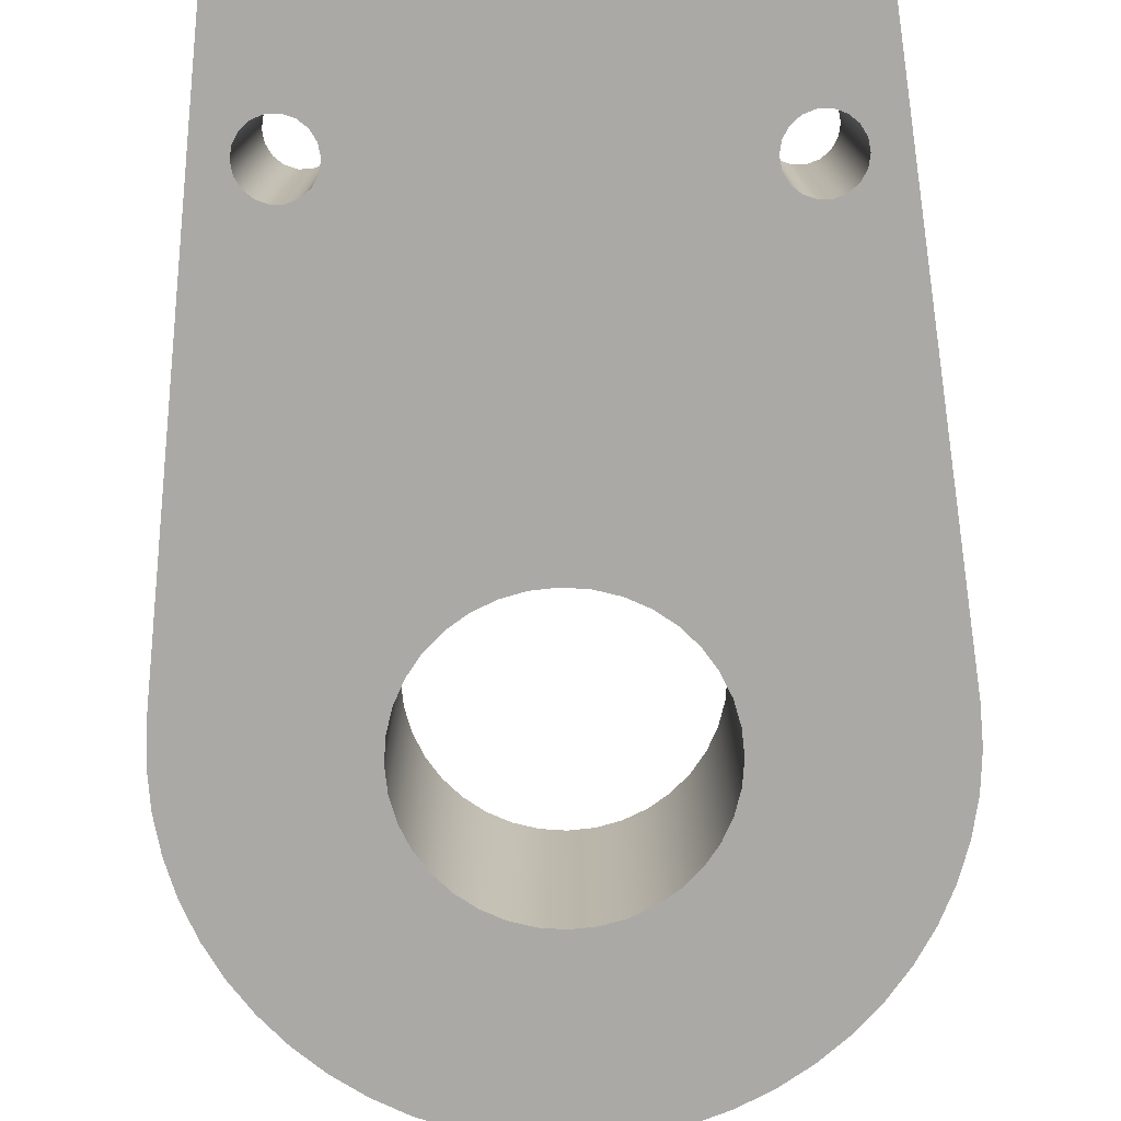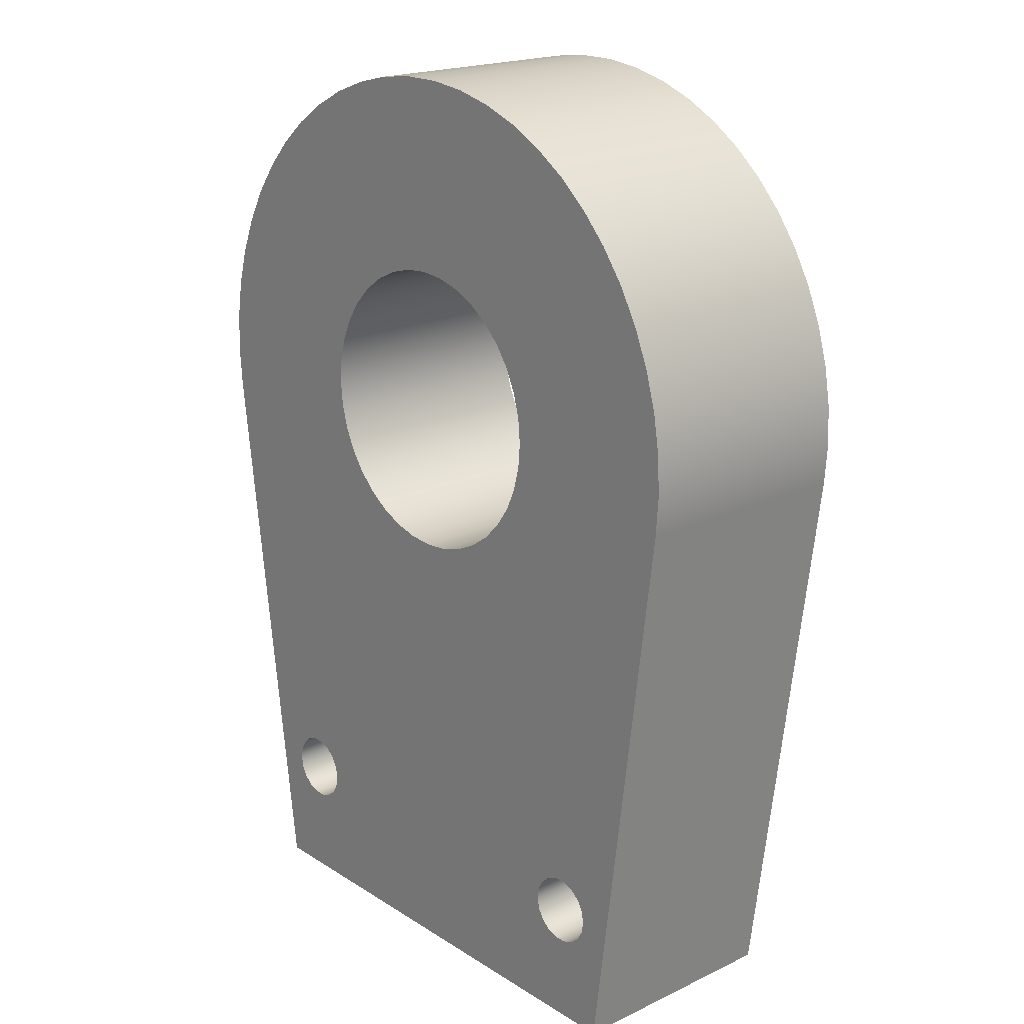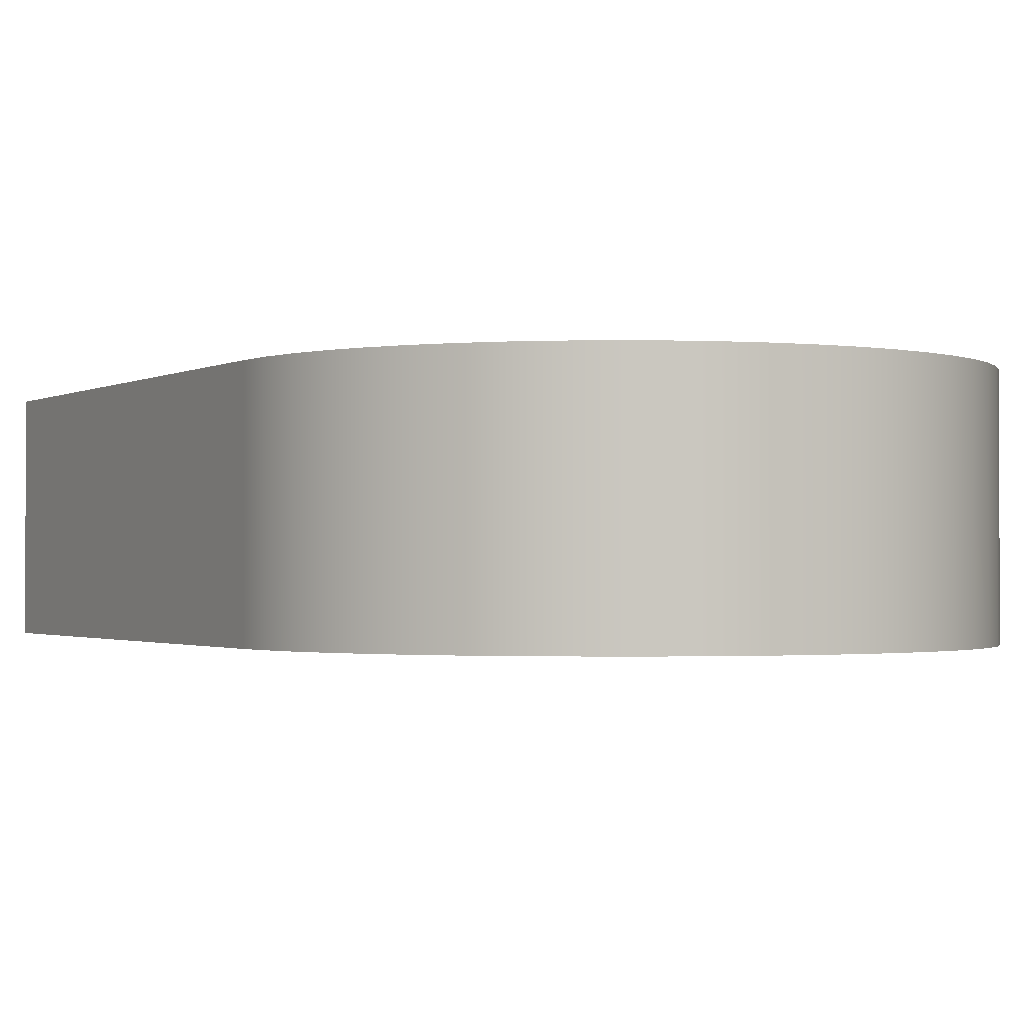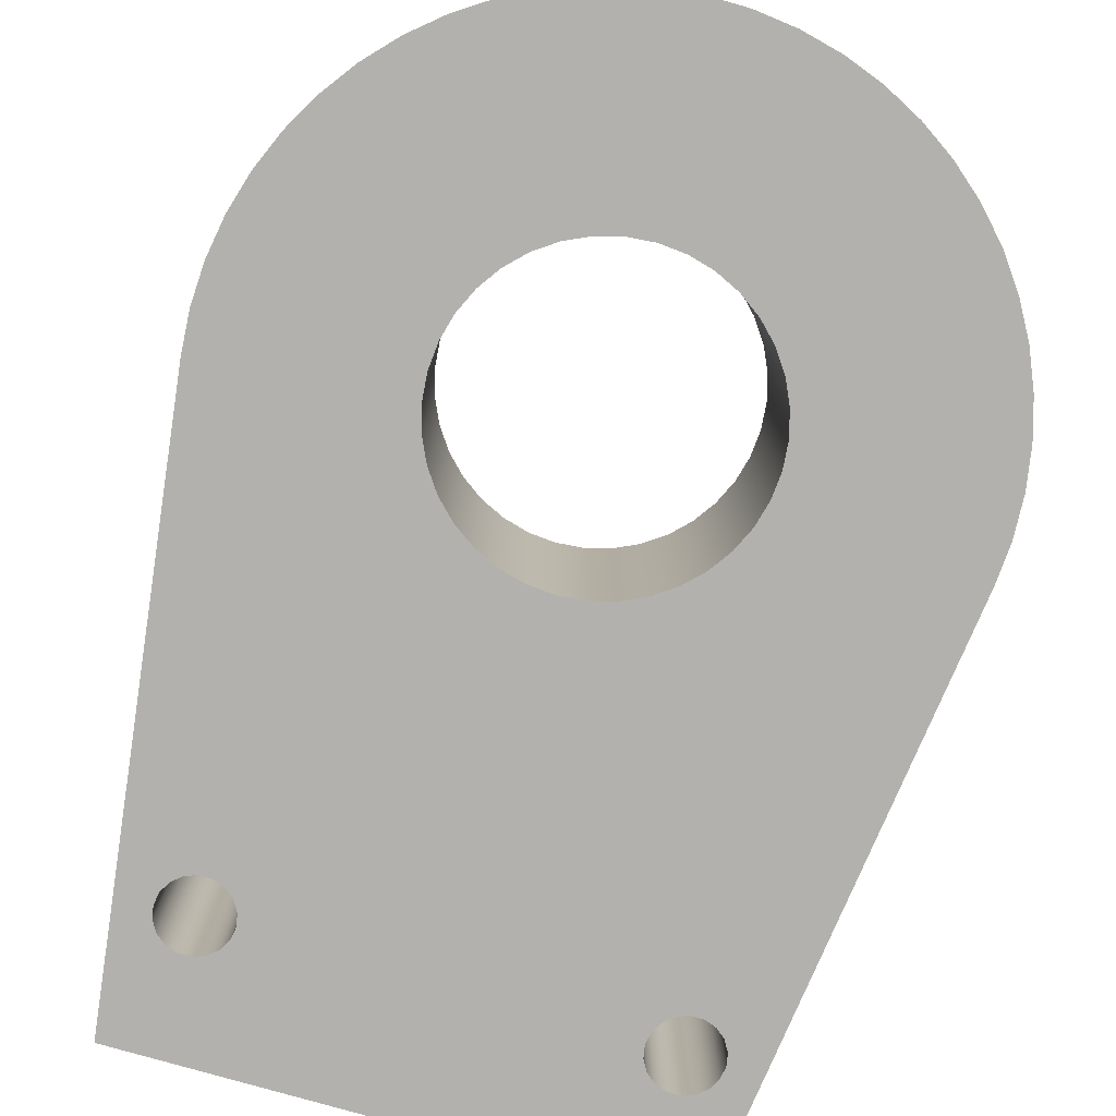
<metadata>
{"format":"obj","ext":"obj","renderer":"f3d","projection":"perspective","resolution":1024,"background":"white","views":[{"elev":-75.3,"azim":1.3,"up":"+Z"},{"elev":19.8,"azim":-131.0,"up":"+Y"},{"elev":-1.3,"azim":144.2,"up":"+Z"},{"elev":-79.3,"azim":164.1,"up":"+Z"}]}
</metadata>
<code>
v 2 10.5 -2
v 2.038 10.93 -2
v 2.151 11.36 -2
v 2.335 11.75 -2
v 2.585 12.11 -2
v 2.893 12.42 -2
v 3.25 12.67 -2
v 3.645 12.85 -2
v 4.066 12.96 -2
v 4.5 13 -2
v 4.934 12.96 -2
v 5.355 12.85 -2
v 5.75 12.67 -2
v 6.107 12.42 -2
v 6.415 12.11 -2
v 6.665 11.75 -2
v 6.849 11.36 -2
v 6.962 10.93 -2
v 7 10.5 -2
v 6.962 10.07 -2
v 6.849 9.645 -2
v 6.665 9.25 -2
v 6.415 8.893 -2
v 6.107 8.585 -2
v 5.75 8.335 -2
v 5.355 8.151 -2
v 4.934 8.038 -2
v 4.5 8 -2
v 4.066 8.038 -2
v 3.645 8.151 -2
v 3.25 8.335 -2
v 2.893 8.585 -2
v 2.585 8.893 -2
v 2.335 9.25 -2
v 2.151 9.645 -2
v 2.038 10.07 -2
v 2 10.5 2
v 2.038 10.07 2
v 2.151 9.645 2
v 2.335 9.25 2
v 2.585 8.893 2
v 2.893 8.585 2
v 3.25 8.335 2
v 3.645 8.151 2
v 4.066 8.038 2
v 4.5 8 2
v 4.934 8.038 2
v 5.355 8.151 2
v 5.75 8.335 2
v 6.107 8.585 2
v 6.415 8.893 2
v 6.665 9.25 2
v 6.849 9.645 2
v 6.962 10.07 2
v 7 10.5 2
v 6.962 10.93 2
v 6.849 11.36 2
v 6.665 11.75 2
v 6.415 12.11 2
v 6.107 12.42 2
v 5.75 12.67 2
v 5.355 12.85 2
v 4.934 12.96 2
v 4.5 13 2
v 4.066 12.96 2
v 3.645 12.85 2
v 3.25 12.67 2
v 2.893 12.42 2
v 2.585 12.11 2
v 2.335 11.75 2
v 2.151 11.36 2
v 2.038 10.93 2
v 2 10.5 2
v 2 10.5 -2
v 10.25 9.762 -2
v 10.25 9.762 2
v 9 0 2
v 9 0 -2
v 7.5 2.2 2
v 7.536 2.405 2
v 7.64 2.586 2
v 7.8 2.72 2
v 7.996 2.791 2
v 8.204 2.791 2
v 8.4 2.72 2
v 8.56 2.586 2
v 8.664 2.405 2
v 8.7 2.2 2
v 8.664 1.995 2
v 8.56 1.814 2
v 8.4 1.68 2
v 8.204 1.609 2
v 7.996 1.609 2
v 7.8 1.68 2
v 7.64 1.814 2
v 7.536 1.995 2
v 0.3 2.104 2
v 0.3362 2.309 2
v 0.4404 2.49 2
v 0.6 2.623 2
v 0.7958 2.695 2
v 1.004 2.695 2
v 1.2 2.623 2
v 1.36 2.49 2
v 1.464 2.309 2
v 1.5 2.104 2
v 1.464 1.899 2
v 1.36 1.718 2
v 1.2 1.584 2
v 1.004 1.513 2
v 0.7958 1.513 2
v 0.6 1.584 2
v 0.4404 1.718 2
v 0.3362 1.899 2
v 2 10.5 2
v 2.038 10.93 2
v 2.151 11.36 2
v 2.335 11.75 2
v 2.585 12.11 2
v 2.893 12.42 2
v 3.25 12.67 2
v 3.645 12.85 2
v 4.066 12.96 2
v 4.5 13 2
v 4.934 12.96 2
v 5.355 12.85 2
v 5.75 12.67 2
v 6.107 12.42 2
v 6.415 12.11 2
v 6.665 11.75 2
v 6.849 11.36 2
v 6.962 10.93 2
v 7 10.5 2
v 6.962 10.07 2
v 6.849 9.645 2
v 6.665 9.25 2
v 6.415 8.893 2
v 6.107 8.585 2
v 5.75 8.335 2
v 5.355 8.151 2
v 4.934 8.038 2
v 4.5 8 2
v 4.066 8.038 2
v 3.645 8.151 2
v 3.25 8.335 2
v 2.893 8.585 2
v 2.585 8.893 2
v 2.335 9.25 2
v 2.151 9.645 2
v 2.038 10.07 2
v 10.25 9.762 2
v 10.3 10.44 2
v 10.27 11.12 2
v 10.16 11.79 2
v 9.966 12.44 2
v 9.702 13.06 2
v 9.367 13.66 2
v 8.965 14.2 2
v 8.501 14.7 2
v 7.983 15.14 2
v 7.418 15.51 2
v 6.812 15.82 2
v 6.174 16.05 2
v 5.514 16.21 2
v 4.839 16.29 2
v 4.161 16.29 2
v 3.486 16.21 2
v 2.826 16.05 2
v 2.188 15.82 2
v 1.582 15.51 2
v 1.017 15.14 2
v 0.4985 14.7 2
v 0.03525 14.2 2
v -0.3668 13.66 2
v -0.7022 13.06 2
v -0.9662 12.44 2
v -1.155 11.79 2
v -1.267 11.12 2
v -1.3 10.44 2
v -1.253 9.762 2
v 0 0 2
v 9 0 2
v -1.253 9.762 -2
v -1.253 9.762 2
v -1.3 10.44 2
v -1.267 11.12 2
v -1.155 11.79 2
v -0.9662 12.44 2
v -0.7022 13.06 2
v -0.3668 13.66 2
v 0.03525 14.2 2
v 0.4985 14.7 2
v 1.017 15.14 2
v 1.582 15.51 2
v 2.188 15.82 2
v 2.826 16.05 2
v 3.486 16.21 2
v 4.161 16.29 2
v 4.839 16.29 2
v 5.514 16.21 2
v 6.174 16.05 2
v 6.812 15.82 2
v 7.418 15.51 2
v 7.983 15.14 2
v 8.501 14.7 2
v 8.965 14.2 2
v 9.367 13.66 2
v 9.702 13.06 2
v 9.966 12.44 2
v 10.16 11.79 2
v 10.27 11.12 2
v 10.3 10.44 2
v 10.25 9.762 2
v 10.25 9.762 -2
v 10.3 10.44 -2
v 10.27 11.12 -2
v 10.16 11.79 -2
v 9.966 12.44 -2
v 9.702 13.06 -2
v 9.367 13.66 -2
v 8.965 14.2 -2
v 8.501 14.7 -2
v 7.983 15.14 -2
v 7.418 15.51 -2
v 6.812 15.82 -2
v 6.174 16.05 -2
v 5.514 16.21 -2
v 4.839 16.29 -2
v 4.161 16.29 -2
v 3.486 16.21 -2
v 2.826 16.05 -2
v 2.188 15.82 -2
v 1.582 15.51 -2
v 1.017 15.14 -2
v 0.4985 14.7 -2
v 0.03525 14.2 -2
v -0.3668 13.66 -2
v -0.7022 13.06 -2
v -0.9662 12.44 -2
v -1.155 11.79 -2
v -1.267 11.12 -2
v -1.3 10.44 -2
v 0 0 -2
v 0 0 2
v -1.253 9.762 2
v -1.253 9.762 -2
v 9 0 -2
v 9 0 2
v 0 0 2
v 0 0 -2
v 7.5 2.2 -2
v 7.536 1.995 -2
v 7.64 1.814 -2
v 7.8 1.68 -2
v 7.996 1.609 -2
v 8.204 1.609 -2
v 8.4 1.68 -2
v 8.56 1.814 -2
v 8.664 1.995 -2
v 8.7 2.2 -2
v 8.664 2.405 -2
v 8.56 2.586 -2
v 8.4 2.72 -2
v 8.204 2.791 -2
v 7.996 2.791 -2
v 7.8 2.72 -2
v 7.64 2.586 -2
v 7.536 2.405 -2
v 0.3 2.104 -2
v 0.3362 1.899 -2
v 0.4404 1.718 -2
v 0.6 1.584 -2
v 0.7958 1.513 -2
v 1.004 1.513 -2
v 1.2 1.584 -2
v 1.36 1.718 -2
v 1.464 1.899 -2
v 1.5 2.104 -2
v 1.464 2.309 -2
v 1.36 2.49 -2
v 1.2 2.623 -2
v 1.004 2.695 -2
v 0.7958 2.695 -2
v 0.6 2.623 -2
v 0.4404 2.49 -2
v 0.3362 2.309 -2
v 2 10.5 -2
v 2.038 10.07 -2
v 2.151 9.645 -2
v 2.335 9.25 -2
v 2.585 8.893 -2
v 2.893 8.585 -2
v 3.25 8.335 -2
v 3.645 8.151 -2
v 4.066 8.038 -2
v 4.5 8 -2
v 4.934 8.038 -2
v 5.355 8.151 -2
v 5.75 8.335 -2
v 6.107 8.585 -2
v 6.415 8.893 -2
v 6.665 9.25 -2
v 6.849 9.645 -2
v 6.962 10.07 -2
v 7 10.5 -2
v 6.962 10.93 -2
v 6.849 11.36 -2
v 6.665 11.75 -2
v 6.415 12.11 -2
v 6.107 12.42 -2
v 5.75 12.67 -2
v 5.355 12.85 -2
v 4.934 12.96 -2
v 4.5 13 -2
v 4.066 12.96 -2
v 3.645 12.85 -2
v 3.25 12.67 -2
v 2.893 12.42 -2
v 2.585 12.11 -2
v 2.335 11.75 -2
v 2.151 11.36 -2
v 2.038 10.93 -2
v -1.253 9.762 -2
v -1.3 10.44 -2
v -1.267 11.12 -2
v -1.155 11.79 -2
v -0.9662 12.44 -2
v -0.7022 13.06 -2
v -0.3668 13.66 -2
v 0.03525 14.2 -2
v 0.4985 14.7 -2
v 1.017 15.14 -2
v 1.582 15.51 -2
v 2.188 15.82 -2
v 2.826 16.05 -2
v 3.486 16.21 -2
v 4.161 16.29 -2
v 4.839 16.29 -2
v 5.514 16.21 -2
v 6.174 16.05 -2
v 6.812 15.82 -2
v 7.418 15.51 -2
v 7.983 15.14 -2
v 8.501 14.7 -2
v 8.965 14.2 -2
v 9.367 13.66 -2
v 9.702 13.06 -2
v 9.966 12.44 -2
v 10.16 11.79 -2
v 10.27 11.12 -2
v 10.3 10.44 -2
v 10.25 9.762 -2
v 9 0 -2
v 0 0 -2
v 7.5 2.2 -2
v 7.536 2.405 -2
v 7.64 2.586 -2
v 7.8 2.72 -2
v 7.996 2.791 -2
v 8.204 2.791 -2
v 8.4 2.72 -2
v 8.56 2.586 -2
v 8.664 2.405 -2
v 8.7 2.2 -2
v 8.664 1.995 -2
v 8.56 1.814 -2
v 8.4 1.68 -2
v 8.204 1.609 -2
v 7.996 1.609 -2
v 7.8 1.68 -2
v 7.64 1.814 -2
v 7.536 1.995 -2
v 7.5 2.2 2
v 7.536 1.995 2
v 7.64 1.814 2
v 7.8 1.68 2
v 7.996 1.609 2
v 8.204 1.609 2
v 8.4 1.68 2
v 8.56 1.814 2
v 8.664 1.995 2
v 8.7 2.2 2
v 8.664 2.405 2
v 8.56 2.586 2
v 8.4 2.72 2
v 8.204 2.791 2
v 7.996 2.791 2
v 7.8 2.72 2
v 7.64 2.586 2
v 7.536 2.405 2
v 7.5 2.2 -2
v 7.5 2.2 2
v 0.3 2.104 -2
v 0.3362 2.309 -2
v 0.4404 2.49 -2
v 0.6 2.623 -2
v 0.7958 2.695 -2
v 1.004 2.695 -2
v 1.2 2.623 -2
v 1.36 2.49 -2
v 1.464 2.309 -2
v 1.5 2.104 -2
v 1.464 1.899 -2
v 1.36 1.718 -2
v 1.2 1.584 -2
v 1.004 1.513 -2
v 0.7958 1.513 -2
v 0.6 1.584 -2
v 0.4404 1.718 -2
v 0.3362 1.899 -2
v 0.3 2.104 2
v 0.3362 1.899 2
v 0.4404 1.718 2
v 0.6 1.584 2
v 0.7958 1.513 2
v 1.004 1.513 2
v 1.2 1.584 2
v 1.36 1.718 2
v 1.464 1.899 2
v 1.5 2.104 2
v 1.464 2.309 2
v 1.36 2.49 2
v 1.2 2.623 2
v 1.004 2.695 2
v 0.7958 2.695 2
v 0.6 2.623 2
v 0.4404 2.49 2
v 0.3362 2.309 2
v 0.3 2.104 -2
v 0.3 2.104 2
f 2 72 1
f 1 72 73
f 74 37 36
f 36 37 38
f 36 38 35
f 35 38 39
f 35 39 34
f 34 39 40
f 34 40 33
f 33 40 41
f 33 41 32
f 32 41 42
f 32 42 31
f 31 42 43
f 31 43 30
f 30 43 44
f 30 44 29
f 29 44 45
f 29 45 28
f 28 45 46
f 28 46 27
f 27 46 47
f 27 47 26
f 26 47 48
f 26 48 25
f 25 48 49
f 25 49 24
f 24 49 50
f 24 50 23
f 23 50 51
f 23 51 22
f 22 51 52
f 22 52 21
f 21 52 53
f 21 53 20
f 20 53 54
f 20 54 19
f 19 54 55
f 19 55 18
f 18 55 56
f 18 56 17
f 17 56 57
f 17 57 16
f 16 57 58
f 16 58 15
f 15 58 59
f 15 59 14
f 14 59 60
f 14 60 13
f 13 60 61
f 13 61 12
f 12 61 62
f 12 62 11
f 11 62 63
f 11 63 10
f 10 63 64
f 10 64 9
f 9 64 65
f 9 65 8
f 8 65 66
f 8 66 7
f 7 66 67
f 7 67 6
f 6 67 68
f 6 68 5
f 5 68 69
f 5 69 4
f 4 69 70
f 4 70 3
f 3 70 71
f 3 71 2
f 2 71 72
f 76 77 75
f 75 77 78
f 80 105 79
f 79 105 106
f 79 106 96
f 96 106 107
f 96 107 95
f 95 107 108
f 95 108 182
f 182 108 181
f 181 108 109
f 181 109 110
f 81 140 80
f 80 140 141
f 80 141 142
f 140 81 139
f 139 81 82
f 139 82 138
f 138 82 83
f 138 83 137
f 137 83 84
f 137 84 136
f 136 84 151
f 136 151 135
f 135 151 134
f 134 151 133
f 133 151 152
f 133 152 153
f 84 85 151
f 151 85 86
f 151 86 87
f 87 88 151
f 151 88 182
f 182 88 89
f 182 89 90
f 90 91 182
f 182 91 92
f 182 92 93
f 93 94 182
f 182 94 95
f 98 180 97
f 97 180 181
f 97 181 114
f 114 181 113
f 113 181 112
f 112 181 111
f 111 181 110
f 98 99 180
f 180 99 100
f 180 100 101
f 102 147 101
f 101 147 148
f 101 148 180
f 180 148 149
f 180 149 150
f 147 102 146
f 146 102 103
f 146 103 145
f 145 103 104
f 145 104 144
f 144 104 105
f 144 105 143
f 143 105 142
f 142 105 80
f 116 177 115
f 115 177 178
f 115 178 179
f 117 175 116
f 116 175 176
f 116 176 177
f 118 173 117
f 117 173 174
f 117 174 175
f 119 171 118
f 118 171 172
f 118 172 173
f 171 119 170
f 170 119 120
f 170 120 169
f 169 120 121
f 169 121 168
f 168 121 122
f 168 122 167
f 167 122 123
f 167 123 166
f 166 123 124
f 166 124 165
f 165 124 125
f 165 125 164
f 164 125 126
f 164 126 163
f 163 126 127
f 163 127 162
f 162 127 128
f 162 128 161
f 161 128 129
f 161 129 160
f 160 129 130
f 160 130 159
f 159 130 158
f 158 130 131
f 158 131 157
f 157 131 156
f 156 131 132
f 156 132 155
f 155 132 154
f 154 132 133
f 154 133 153
f 150 115 180
f 180 115 179
f 183 184 242
f 242 184 185
f 242 185 241
f 241 185 186
f 241 186 240
f 240 186 187
f 240 187 239
f 239 187 188
f 239 188 238
f 238 188 189
f 238 189 237
f 237 189 190
f 237 190 236
f 236 190 191
f 236 191 235
f 235 191 192
f 235 192 234
f 234 192 193
f 234 193 233
f 233 193 194
f 233 194 232
f 232 194 195
f 232 195 231
f 231 195 196
f 231 196 230
f 230 196 197
f 230 197 229
f 229 197 198
f 229 198 228
f 228 198 199
f 228 199 227
f 227 199 200
f 227 200 226
f 226 200 201
f 226 201 225
f 225 201 202
f 225 202 224
f 224 202 203
f 224 203 223
f 223 203 204
f 223 204 222
f 222 204 205
f 222 205 221
f 221 205 206
f 221 206 220
f 220 206 207
f 220 207 219
f 219 207 208
f 219 208 218
f 218 208 209
f 218 209 217
f 217 209 210
f 217 210 216
f 216 210 211
f 216 211 215
f 215 211 212
f 215 212 214
f 214 212 213
f 244 245 243
f 243 245 246
f 248 249 247
f 247 249 250
f 252 278 251
f 251 278 279
f 251 279 268
f 268 279 296
f 268 296 297
f 278 252 277
f 277 252 253
f 277 253 276
f 276 253 353
f 276 353 354
f 253 254 353
f 353 254 255
f 353 255 256
f 256 257 353
f 353 257 258
f 353 258 259
f 259 260 353
f 353 260 352
f 352 260 261
f 352 261 262
f 262 263 352
f 352 263 264
f 352 264 302
f 302 264 301
f 301 264 265
f 301 265 300
f 300 265 266
f 300 266 299
f 299 266 267
f 299 267 298
f 298 267 268
f 298 268 297
f 270 354 269
f 269 354 323
f 269 323 286
f 286 323 285
f 285 323 284
f 284 323 283
f 283 323 290
f 283 290 291
f 270 271 354
f 354 271 272
f 354 272 273
f 273 274 354
f 354 274 275
f 354 275 276
f 280 294 279
f 279 294 295
f 279 295 296
f 294 280 293
f 293 280 281
f 293 281 292
f 292 281 282
f 292 282 291
f 291 282 283
f 288 323 287
f 287 323 324
f 287 324 325
f 288 289 323
f 323 289 290
f 302 303 352
f 352 303 304
f 352 304 305
f 306 349 305
f 305 349 350
f 305 350 351
f 307 347 306
f 306 347 348
f 306 348 349
f 308 345 307
f 307 345 346
f 307 346 347
f 309 343 308
f 308 343 344
f 308 344 345
f 343 309 342
f 342 309 310
f 342 310 341
f 341 310 311
f 341 311 340
f 340 311 312
f 340 312 339
f 339 312 313
f 339 313 338
f 338 313 314
f 338 314 337
f 337 314 315
f 337 315 336
f 336 315 316
f 336 316 335
f 335 316 317
f 335 317 334
f 334 317 318
f 334 318 333
f 333 318 319
f 333 319 332
f 332 319 320
f 332 320 331
f 331 320 330
f 330 320 321
f 330 321 329
f 329 321 328
f 328 321 322
f 328 322 327
f 327 322 326
f 326 322 287
f 326 287 325
f 351 352 305
f 356 390 355
f 355 390 392
f 391 373 372
f 372 373 374
f 372 374 371
f 371 374 375
f 371 375 370
f 370 375 376
f 370 376 369
f 369 376 377
f 369 377 368
f 368 377 378
f 368 378 367
f 367 378 379
f 367 379 366
f 366 379 380
f 366 380 365
f 365 380 381
f 365 381 364
f 364 381 382
f 364 382 363
f 363 382 383
f 363 383 362
f 362 383 384
f 362 384 361
f 361 384 385
f 361 385 360
f 360 385 386
f 360 386 359
f 359 386 387
f 359 387 358
f 358 387 388
f 358 388 357
f 357 388 389
f 357 389 356
f 356 389 390
f 394 428 393
f 393 428 430
f 429 411 410
f 410 411 412
f 410 412 409
f 409 412 413
f 409 413 408
f 408 413 414
f 408 414 407
f 407 414 415
f 407 415 406
f 406 415 416
f 406 416 405
f 405 416 417
f 405 417 404
f 404 417 418
f 404 418 403
f 403 418 419
f 403 419 402
f 402 419 420
f 402 420 401
f 401 420 421
f 401 421 400
f 400 421 422
f 400 422 399
f 399 422 423
f 399 423 398
f 398 423 424
f 398 424 397
f 397 424 425
f 397 425 396
f 396 425 426
f 396 426 395
f 395 426 427
f 395 427 394
f 394 427 428

</code>
